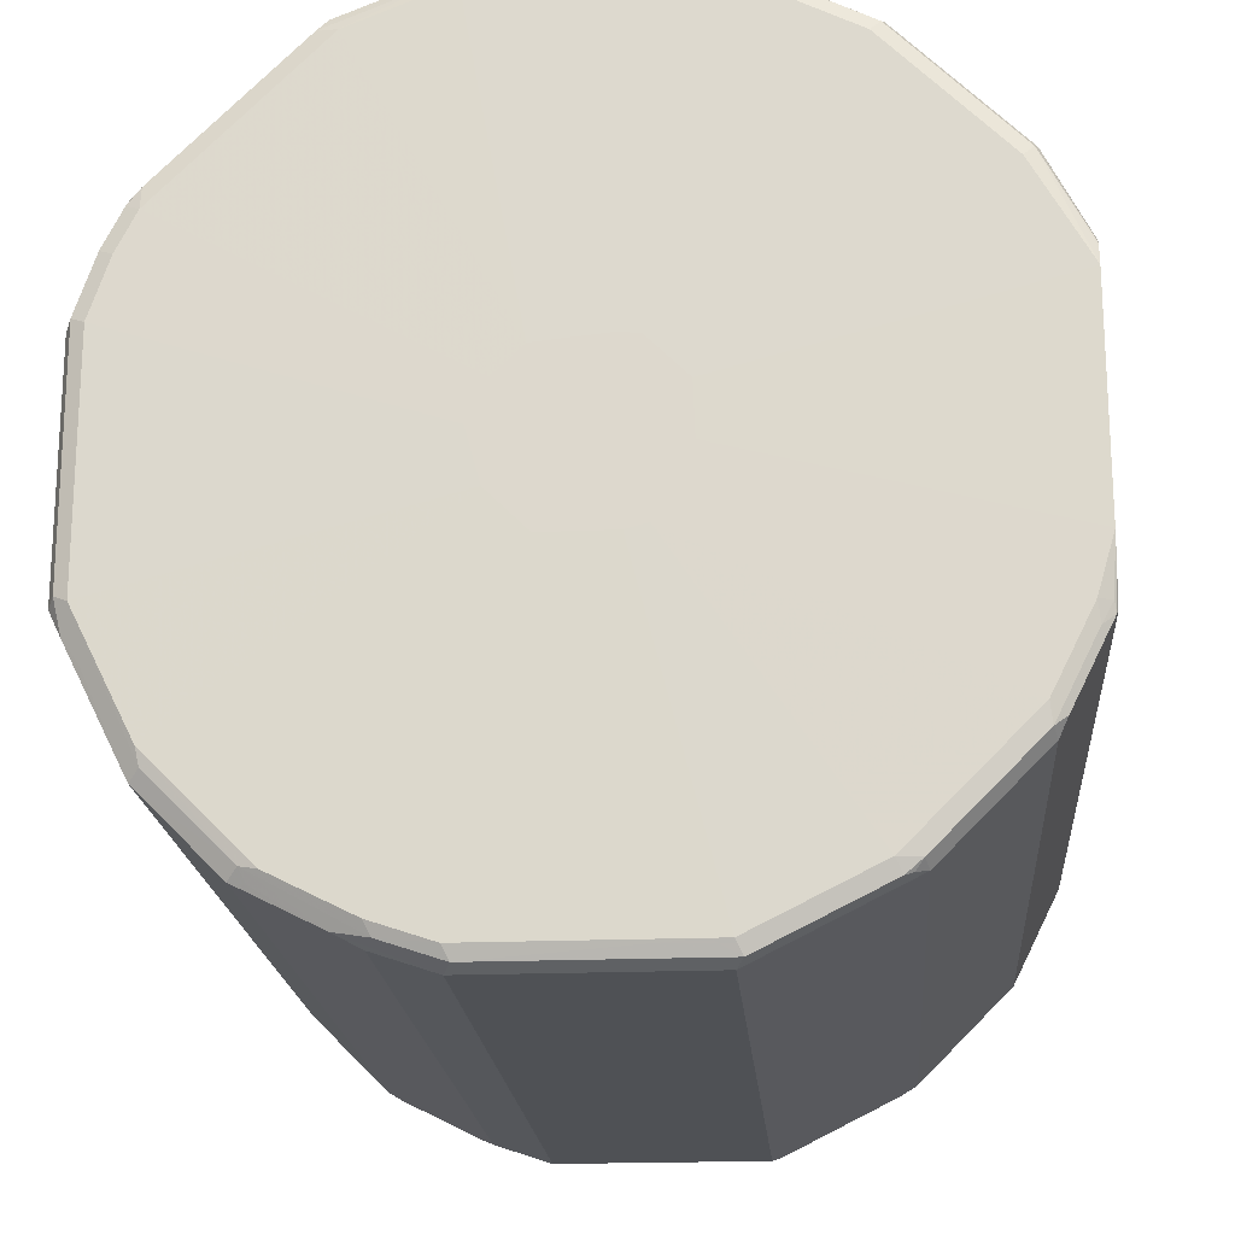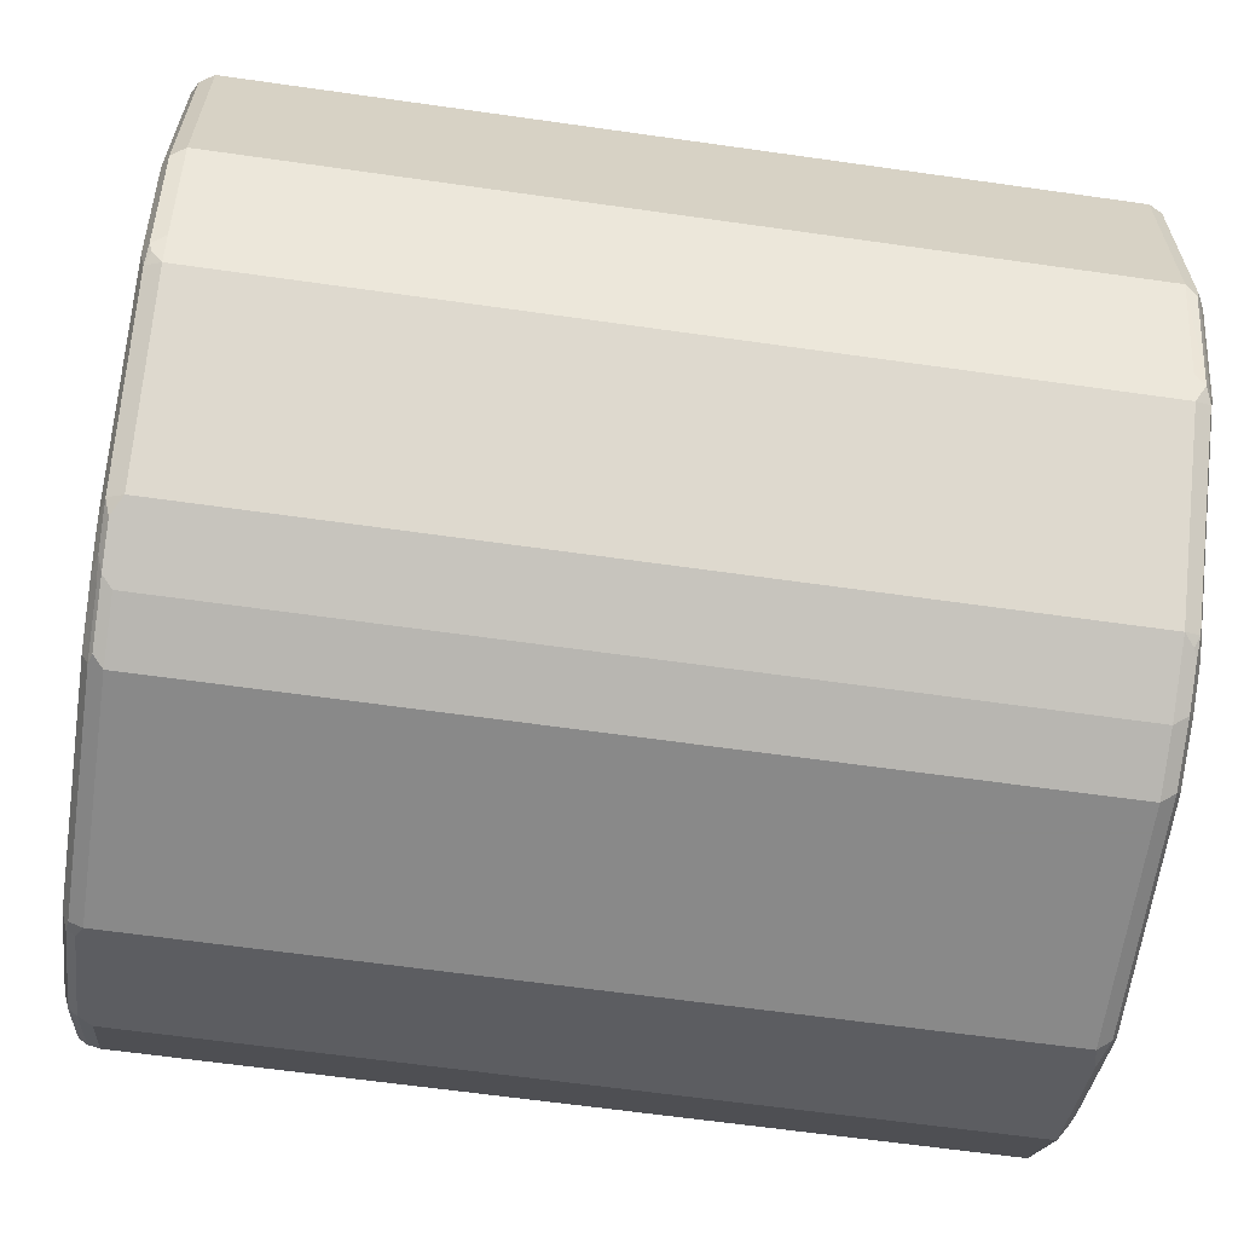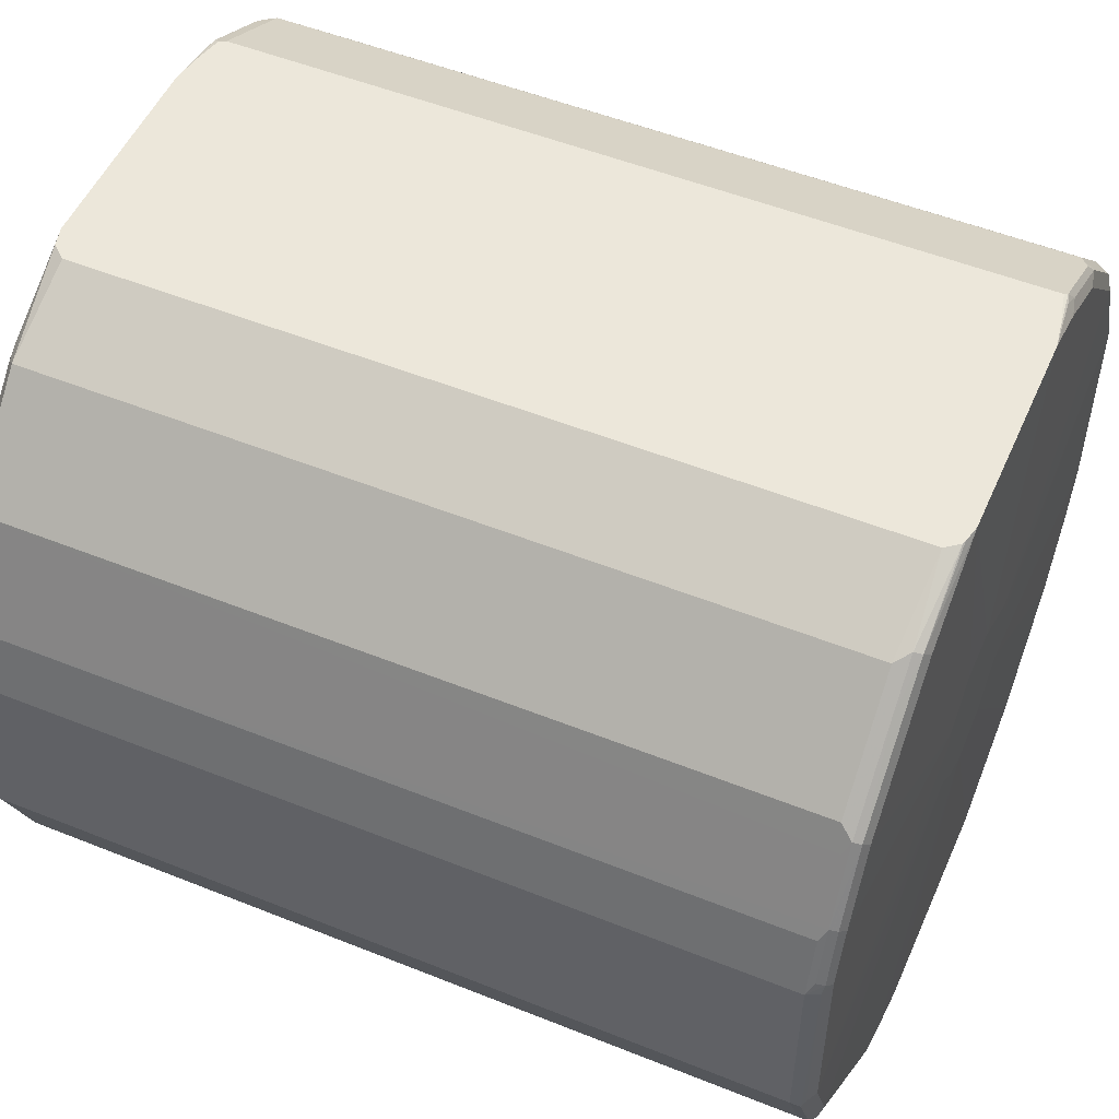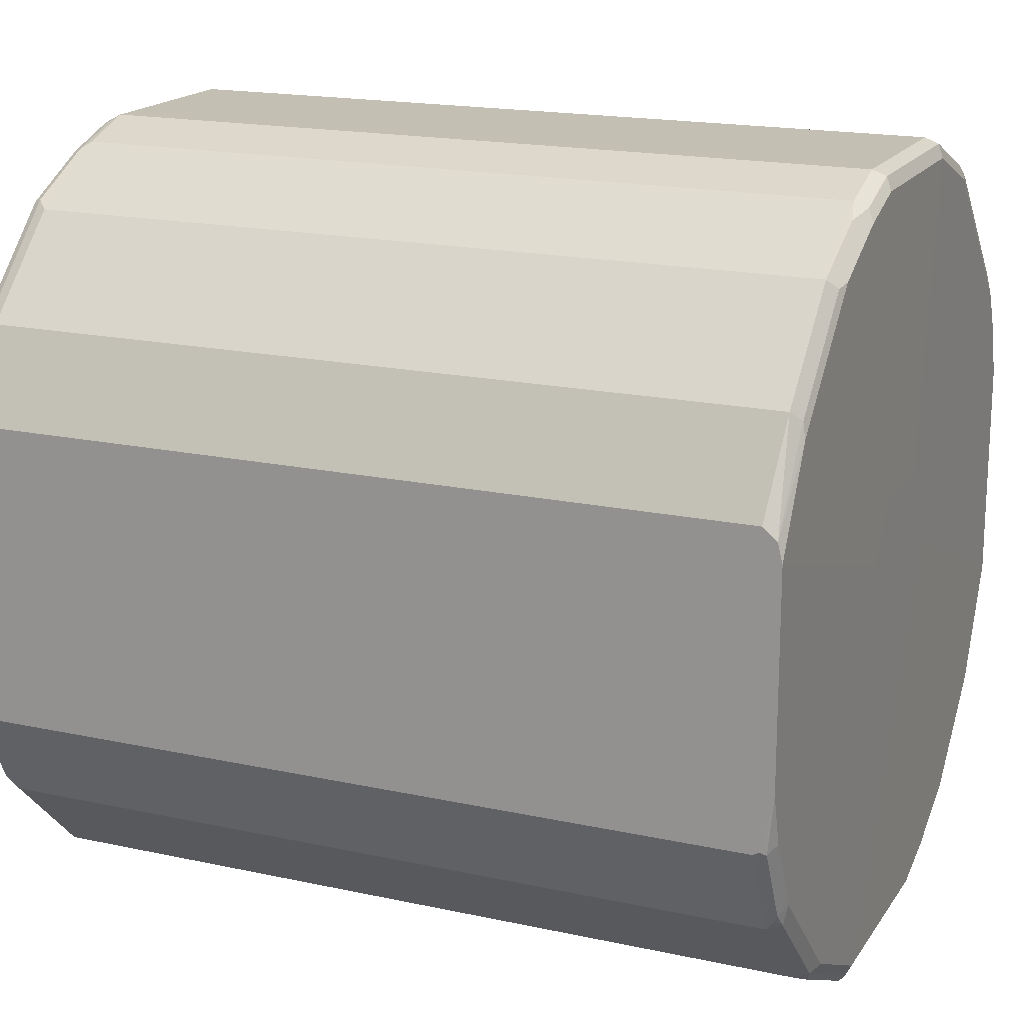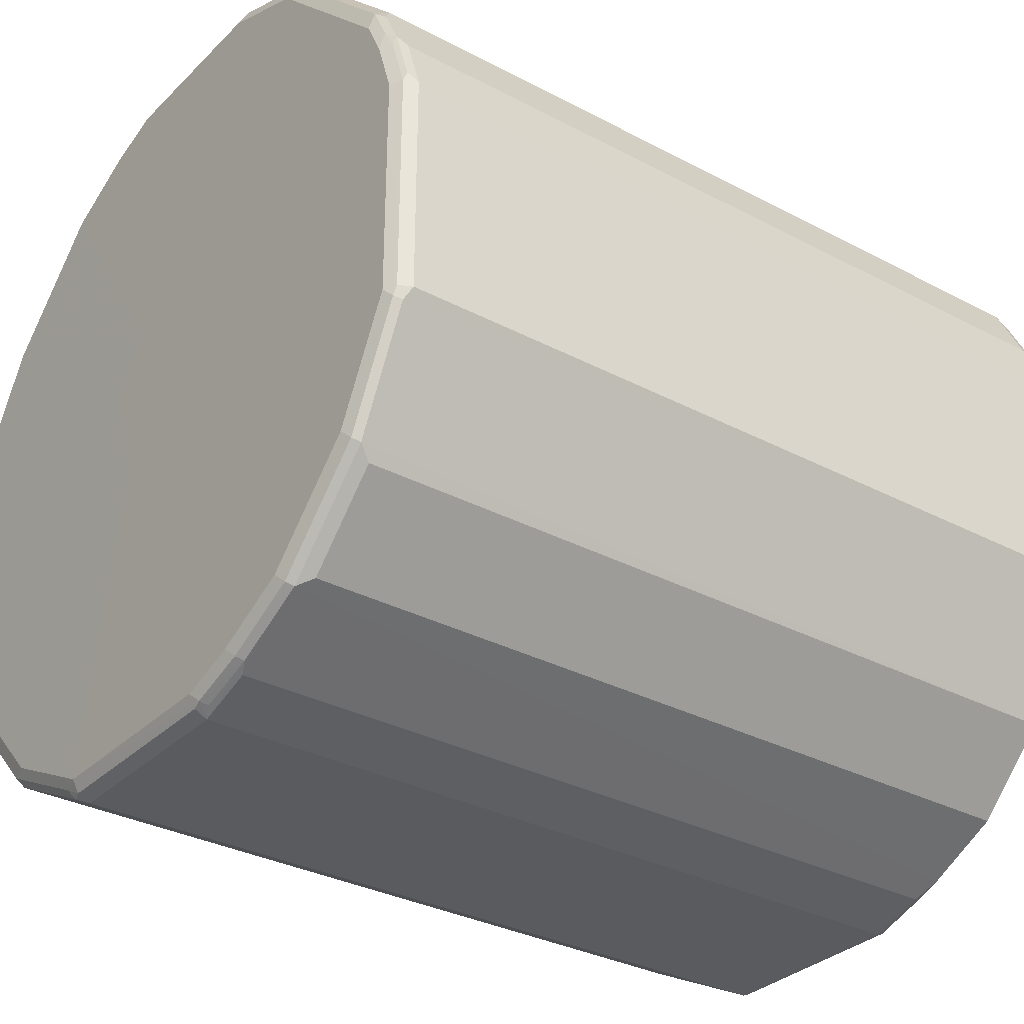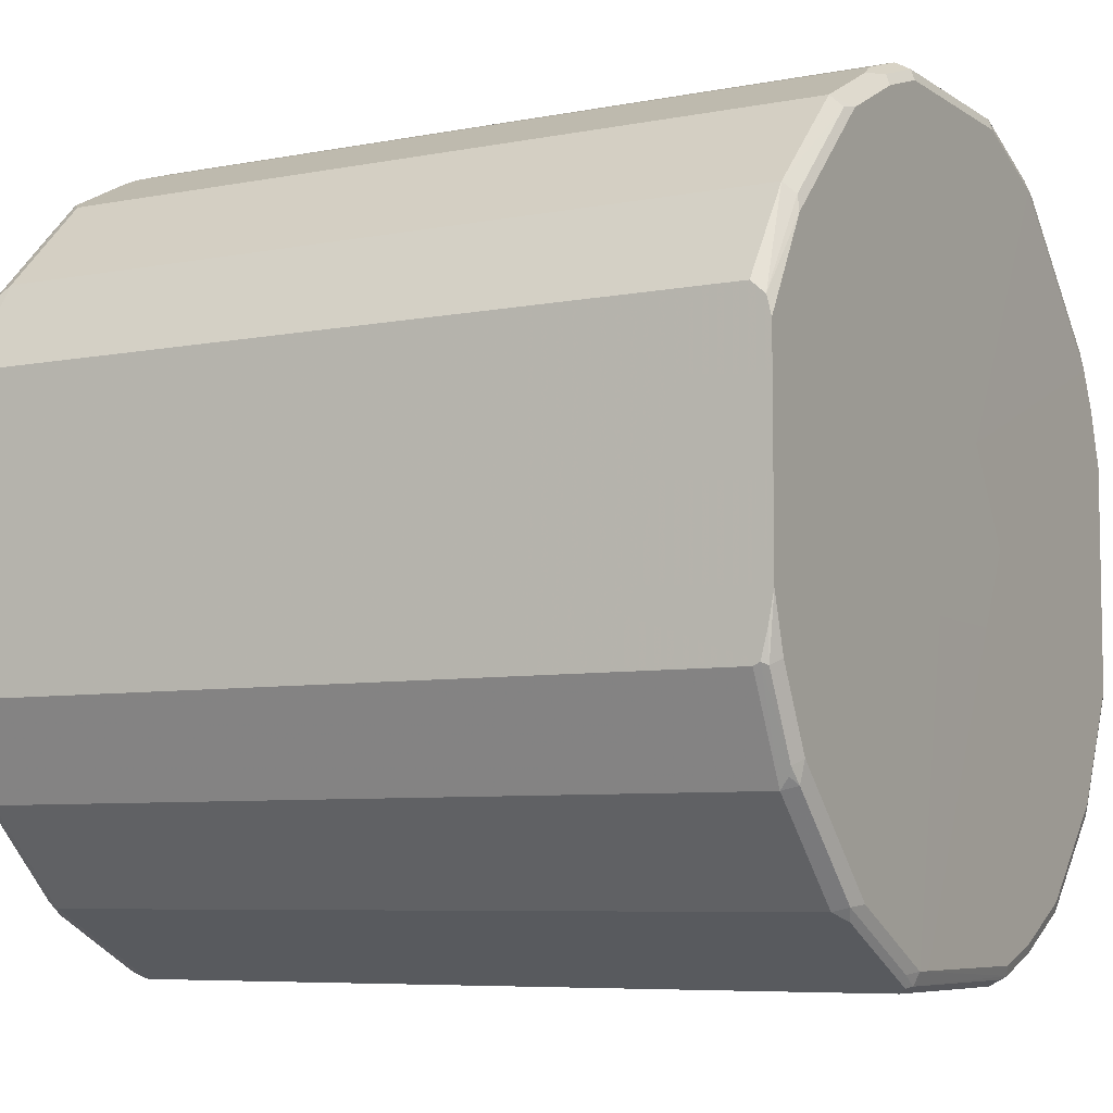
<metadata>
{"format":"obj","ext":"obj","renderer":"f3d","projection":"perspective","resolution":1024,"background":"white","views":[{"elev":-19.5,"azim":94.5,"up":"+Z"},{"elev":-63.0,"azim":-8.2,"up":"+Y"},{"elev":51.8,"azim":23.5,"up":"+Y"},{"elev":17.8,"azim":-156.8,"up":"+Z"},{"elev":-32.0,"azim":-36.7,"up":"+Z"},{"elev":-6.7,"azim":-150.4,"up":"+Z"}]}
</metadata>
<code>
v 0.3762 0.06797 0.1423
v 0.3762 0.04342 0.1178
v 0.3762 0.02641 0.08378
v 0.3739 -0.2039 0.2549
v 0.3739 -0.06799 0.3909
v 0.3739 0.01697 0.4249
v 0.3762 0.1289 0.1482
v 0.3762 0.1518 0.009452
v 0.3762 0.0387 0.03871
v 0.3762 0.1336 0.00473
v 0.3739 0.204 -0.2719
v 0.3739 0.1874 -0.2719
v 0.3762 0.07269 0.00473
v 0.3739 0.01697 -0.2719
v 0.3739 -0.03395 -0.2549
v 0.3739 -0.102 -0.2209
v 0.3739 -0.1869 -0.1359
v 0.3739 -0.2379 -0.03397
v 0.3739 -0.2379 0.1699
v 0.3739 -0.2209 0.2209
v 0.3682 -0.2323 0.2266
v 0.3682 -0.2493 0.1756
v 0.3682 -0.2493 -0.02832
v 0.3569 -0.2549 0.1699
v 0.3569 -0.2379 0.2209
v 0.3682 -0.2153 0.2606
v 0.3569 -0.2096 0.2776
v 0.3654 -0.2124 0.2676
v 0.3697 -0.2039 0.274
v 0.3697 -0.08496 0.393
v 0.3569 -0.09063 0.3966
v 0.3654 -0.07647 0.4036
v 0.3697 -5.24e-06 0.427
v 0.3654 0.008481 0.4376
v 0.3682 0.01697 0.4362
v 0.3682 0.187 0.4362
v 0.3737 0.1874 0.4253
v 0.3739 0.187 0.4249
v 0.3739 0.238 0.4079
v 0.3696 0.1955 0.4334
v 0.3569 0.187 0.4419
v 0.3569 0.01697 0.4419
v 0.3569 -0.06799 0.4079
v -0.3569 0.01697 0.4419
v -0.3569 0.187 0.4419
v 0.3569 0.238 0.4249
v 0.3626 0.2493 0.4192
v 0.3626 0.1983 0.4362
v 0.3696 0.2465 0.4164
v 0.3696 0.3145 0.3824
v 0.3626 0.3173 0.3852
v 0.3569 0.306 0.3909
v 0.3512 0.3286 0.3796
v 0.3512 0.4136 0.2946
v 0.3626 0.3852 0.3173
v 0.3696 0.4164 0.2804
v 0.3626 0.4192 0.2832
v 0.3569 0.456 0.2151
v 0.3692 0.456 0.2057
v 0.3704 0.456 0.2028
v -0.3569 0.456 0.2151
v -0.3626 0.4136 0.2946
v -0.3626 0.3286 0.3796
v -0.3569 0.238 0.4249
v -0.3682 0.2323 0.4192
v -0.367 0.1874 0.435
v -0.3682 0.1813 0.4362
v -0.3682 0.0113 0.4362
v -0.3739 0.187 0.4249
v -0.3739 0.238 0.4079
v -0.3739 0.1874 0.4079
v -0.3744 0.06823 0.1508
v -0.3744 0.1503 0.1503
v -0.3739 0.306 0.3739
v -0.3739 0.4079 0.2719
v -0.3711 0.4051 0.2861
v -0.3711 0.3201 0.371
v -0.3626 0.2606 0.4135
v -0.3697 0.456 0.2038
v -0.3739 0.456 0.1869
v -0.3628 0.456 -0.05393
v -0.3739 0.456 -0.002937
v -0.3744 0.1859 0.1009
v -0.3744 0.01835 0.06804
v -0.3744 0.05239 0.001439
v -0.3739 -0.1869 -0.1359
v -0.3739 -0.2379 -0.03397
v -0.3697 -0.1955 -0.1444
v -0.3739 -0.17 -0.1529
v -0.3739 -0.102 -0.2209
v -0.3697 -0.1105 -0.2294
v -0.3739 -0.06799 -0.2379
v -0.3739 -0.03395 -0.2549
v -0.3697 -0.04248 -0.2634
v -0.3739 0.01697 -0.2719
v -0.3739 0.1874 -0.2719
v -0.3697 0.008481 -0.2804
v -0.3625 -0.0453 -0.2663
v -0.3625 0.005624 -0.2832
v -0.3569 0.01697 -0.2889
v -0.3682 0.01697 -0.2832
v -0.3682 0.1874 -0.2832
v -0.3682 0.204 -0.2832
v -0.3569 0.204 -0.2889
v -0.3654 0.2125 -0.2847
v -0.3696 0.221 -0.2741
v -0.3739 0.204 -0.2719
v -0.3744 0.1529 0.002369
v -0.3739 0.272 -0.238
v -0.3696 0.3229 -0.2231
v -0.3654 0.3145 -0.2337
v 0.3569 0.204 -0.2889
v 0.3569 0.1874 -0.2889
v 0.3569 0.01697 -0.2889
v 0.3569 -0.03395 -0.2719
v 0.3625 -0.05664 -0.2606
v -0.3625 -0.1133 -0.2323
v 0.3625 -0.1246 -0.2266
v 0.3654 -0.1105 -0.2294
v 0.3711 -0.1161 -0.2181
v 0.3682 -0.02837 -0.2663
v 0.3682 0.02264 -0.2832
v 0.3682 0.2096 -0.2832
v 0.3682 0.2436 -0.2663
v 0.3739 0.306 -0.2209
v 0.3739 0.3909 -0.136
v 0.3739 0.4079 -0.1189
v 0.3762 0.1822 0.06804
v 0.3739 0.4249 -0.08497
v 0.3696 0.41 -0.136
v 0.3696 0.325 -0.2209
v 0.3569 0.4136 -0.1416
v 0.3654 0.4207 -0.1275
v 0.3696 0.444 -0.06795
v 0.3739 0.4419 -0.05093
v 0.3739 0.456 -0.002937
v 0.3682 0.4532 -0.05093
v 0.3654 0.4547 -0.05944
v 0.3708 0.456 -0.02146
v 0.3628 0.456 -0.05686
v -0.3569 0.4136 -0.1416
v 0.3569 0.3286 -0.2266
v 0.3654 0.3187 -0.2294
v 0.3682 0.3116 -0.2322
v -0.3569 0.3286 -0.2266
v -0.3696 0.4079 -0.138
v -0.3739 0.4079 -0.1189
v -0.3739 0.306 -0.2209
v -0.3739 0.4419 -0.05093
v -0.3682 0.4532 -0.05665
v -0.3682 0.4192 -0.1246
v -0.3689 0.456 -0.02976
v -0.3654 0.4164 -0.1317
v -0.3569 0.456 -0.05686
v 0.3739 0.456 0.1869
v 0.3762 0.1806 0.1127
v 0.3762 0.1467 0.1467
v 0.3739 0.306 0.3739
v 0.3739 0.4079 0.2719
v 0.3711 -0.1841 -0.1501
v 0.3625 -0.1926 -0.1586
v 0.3654 -0.2294 -0.07647
v 0.3625 -0.2436 -0.05665
v 0.3569 -0.2549 -0.03397
v -0.3625 -0.2493 -0.04528
v -0.3625 -0.1983 -0.1473
v -0.3697 -0.2464 -0.04249
v -0.3682 -0.2493 -0.03397
v -0.3682 -0.2493 0.1699
v -0.3569 -0.2549 -0.03397
v -0.3569 -0.2549 0.1699
v -0.3569 -0.2379 0.2209
v -0.3654 -0.2507 0.1784
v -0.3654 -0.2337 0.2294
v -0.3569 -0.2096 0.2776
v -0.3654 -0.2167 0.2634
v -0.3697 -0.2061 0.2719
v -0.3697 -0.223 0.238
v -0.3682 -0.2323 0.2209
v -0.3739 -0.2209 0.2209
v -0.3739 -0.2039 0.2549
v -0.3739 -0.2379 0.1699
v -0.3739 -0.06799 0.3909
v -0.3739 0.01697 0.4249
v -0.3682 -0.07361 0.4022
v -0.3569 -0.06799 0.4079
v -0.3569 -0.09063 0.3966
v -0.3654 -0.08072 0.3994
v -0.3697 -0.08708 0.3909
v -0.3697 -0.1784 -0.1615
v -0.3697 -0.07647 -0.2465
v -0.3512 -0.1926 -0.1586
v -0.3512 -0.1246 -0.2266
v -0.3569 -0.03395 -0.2719
f 2 3 1
f 8 156 7
f 128 156 8
f 128 155 156
f 128 136 155
f 155 136 60
f 136 140 60
f 140 81 60
f 154 81 140
f 154 140 141
f 157 7 156
f 154 141 81
f 153 141 146
f 153 146 151
f 153 151 141
f 151 81 141
f 152 150 82
f 152 82 81
f 152 81 150
f 150 81 151
f 150 151 147
f 146 147 151
f 149 150 147
f 157 38 7
f 157 158 39
f 160 162 161
f 160 161 120
f 160 120 17
f 120 16 17
f 15 16 120
f 15 120 121
f 15 121 14
f 110 145 111
f 61 60 81
f 157 39 38
f 38 6 7
f 56 155 60
f 56 159 155
f 56 50 159
f 39 49 40
f 39 50 49
f 158 50 39
f 158 159 50
f 158 156 159
f 157 156 158
f 155 159 156
f 160 18 162
f 149 82 150
f 108 85 83
f 138 133 140
f 138 140 139
f 139 140 136
f 137 139 136
f 137 138 139
f 137 134 138
f 135 134 137
f 135 137 136
f 135 136 128
f 138 134 133
f 135 128 129
f 129 130 134
f 134 130 133
f 133 130 132
f 130 131 132
f 130 125 131
f 126 125 130
f 127 126 130
f 127 130 129
f 127 129 128
f 135 129 134
f 83 82 149
f 133 132 140
f 132 142 141
f 108 83 149
f 108 149 147
f 108 147 148
f 108 148 109
f 110 109 148
f 110 148 147
f 110 147 146
f 110 146 141
f 110 141 145
f 132 141 140
f 145 141 142
f 112 111 142
f 144 125 124
f 144 131 125
f 143 131 144
f 143 144 124
f 143 124 112
f 143 112 142
f 143 142 131
f 131 142 132
f 145 142 111
f 160 17 18
f 23 162 18
f 23 163 162
f 91 117 190
f 190 117 166
f 190 166 88
f 169 170 171
f 173 169 171
f 173 174 169
f 68 44 45
f 31 32 187
f 31 187 27
f 91 191 117
f 175 27 187
f 189 175 187
f 176 175 177
f 183 181 177
f 183 177 189
f 185 183 189
f 185 189 188
f 186 185 188
f 186 188 187
f 186 187 32
f 188 189 187
f 186 32 43
f 91 92 191
f 94 98 191
f 3 9 1
f 26 21 4
f 115 194 100
f 98 99 100
f 98 100 194
f 98 194 115
f 23 18 19
f 119 120 118
f 120 161 118
f 94 191 92
f 193 192 117
f 193 118 192
f 192 118 161
f 163 161 162
f 166 161 163
f 166 192 161
f 166 117 192
f 89 190 88
f 89 91 190
f 98 117 191
f 193 117 118
f 186 43 44
f 186 44 185
f 185 44 68
f 174 27 175
f 174 25 27
f 172 25 174
f 172 174 173
f 172 173 171
f 172 171 25
f 24 25 171
f 24 171 170
f 164 23 24
f 174 175 176
f 164 24 170
f 168 165 170
f 168 170 169
f 168 169 167
f 168 167 165
f 165 167 88
f 165 88 166
f 165 166 163
f 165 163 164
f 164 163 23
f 165 164 170
f 174 176 177
f 178 174 177
f 179 174 178
f 185 68 183
f 183 68 184
f 69 184 68
f 69 71 184
f 72 184 71
f 72 183 184
f 72 181 183
f 72 73 84
f 72 84 181
f 84 87 182
f 167 87 88
f 167 182 87
f 167 169 182
f 180 182 169
f 180 84 182
f 180 181 84
f 180 177 181
f 178 177 180
f 179 178 180
f 179 180 169
f 179 169 174
f 127 128 8
f 127 8 126
f 177 175 189
f 8 11 125
f 47 40 49
f 48 41 40
f 48 40 47
f 48 47 41
f 41 47 46
f 41 46 45
f 41 45 42
f 42 45 44
f 42 44 43
f 47 49 50
f 42 43 32
f 34 41 42
f 36 41 34
f 36 40 41
f 37 40 36
f 37 39 40
f 37 38 39
f 37 6 38
f 33 30 5
f 33 5 6
f 34 42 32
f 35 33 6
f 51 47 50
f 51 53 52
f 64 45 46
f 47 64 46
f 47 52 64
f 52 63 64
f 53 63 52
f 53 54 63
f 54 62 63
f 54 61 62
f 58 61 54
f 51 52 47
f 58 60 61
f 59 56 60
f 57 56 59
f 57 59 58
f 57 58 54
f 57 54 55
f 57 55 56
f 55 50 56
f 51 55 54
f 51 54 53
f 59 60 58
f 65 45 64
f 35 6 37
f 35 36 34
f 3 18 9
f 9 18 17
f 9 17 16
f 13 10 9
f 13 9 16
f 13 16 15
f 13 15 14
f 13 14 12
f 13 12 10
f 3 19 18
f 10 12 11
f 10 8 9
f 9 8 1
f 1 8 7
f 1 7 6
f 1 6 5
f 2 1 5
f 2 5 4
f 2 4 3
f 8 125 126
f 10 11 8
f 35 37 36
f 3 20 19
f 20 4 21
f 35 34 33
f 33 34 32
f 33 32 30
f 30 32 31
f 30 31 27
f 29 30 27
f 29 5 30
f 29 4 5
f 29 26 4
f 3 4 20
f 28 26 29
f 28 27 26
f 26 27 25
f 26 25 21
f 22 21 25
f 22 25 24
f 22 24 23
f 22 23 19
f 22 19 21
f 20 21 19
f 28 29 27
f 66 45 65
f 51 50 55
f 67 68 45
f 106 111 105
f 106 110 111
f 67 45 66
f 107 109 106
f 107 108 109
f 107 85 108
f 107 96 85
f 107 97 96
f 103 102 97
f 105 111 104
f 103 97 107
f 103 106 105
f 103 105 104
f 103 104 100
f 103 100 102
f 102 100 101
f 102 101 97
f 97 101 100
f 97 100 99
f 97 99 98
f 103 107 106
f 104 111 112
f 104 112 100
f 113 100 112
f 11 124 125
f 123 11 12
f 123 124 11
f 123 112 124
f 123 113 112
f 114 113 123
f 122 114 123
f 122 123 12
f 122 12 14
f 122 14 121
f 122 121 114
f 116 114 121
f 116 121 120
f 116 120 119
f 116 119 118
f 116 118 117
f 116 117 98
f 116 98 115
f 116 115 114
f 114 115 100
f 114 100 113
f 97 98 94
f 95 97 94
f 106 109 110
f 95 85 96
f 76 62 79
f 76 77 62
f 77 63 62
f 78 64 63
f 78 65 64
f 67 66 65
f 70 67 65
f 70 65 78
f 74 70 78
f 76 79 75
f 74 78 63
f 74 77 76
f 74 76 75
f 74 75 73
f 74 73 70
f 70 73 72
f 95 96 97
f 70 71 69
f 70 69 67
f 67 69 68
f 74 63 77
f 79 80 75
f 70 72 71
f 79 62 61
f 93 85 95
f 79 61 80
f 93 95 94
f 93 92 85
f 90 85 92
f 90 92 91
f 90 91 89
f 90 89 85
f 86 85 89
f 86 89 88
f 93 94 92
f 86 87 84
f 86 84 85
f 85 84 83
f 86 88 87
f 83 84 73
f 83 73 75
f 83 75 80
f 83 80 82
f 82 80 81
f 80 61 81

</code>
